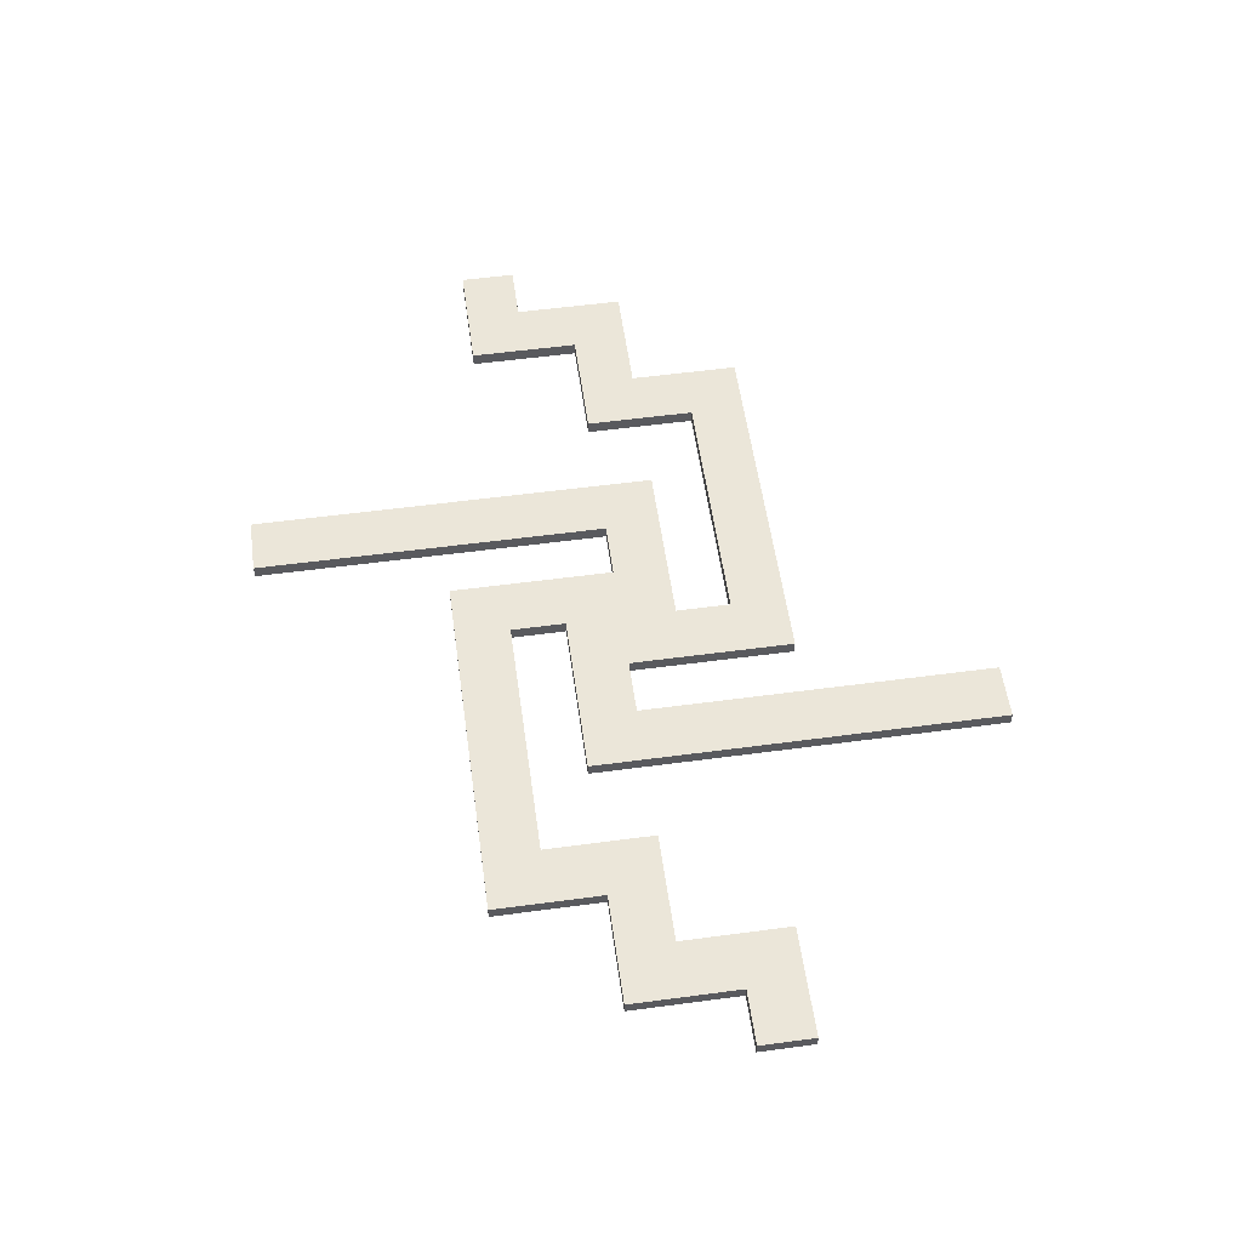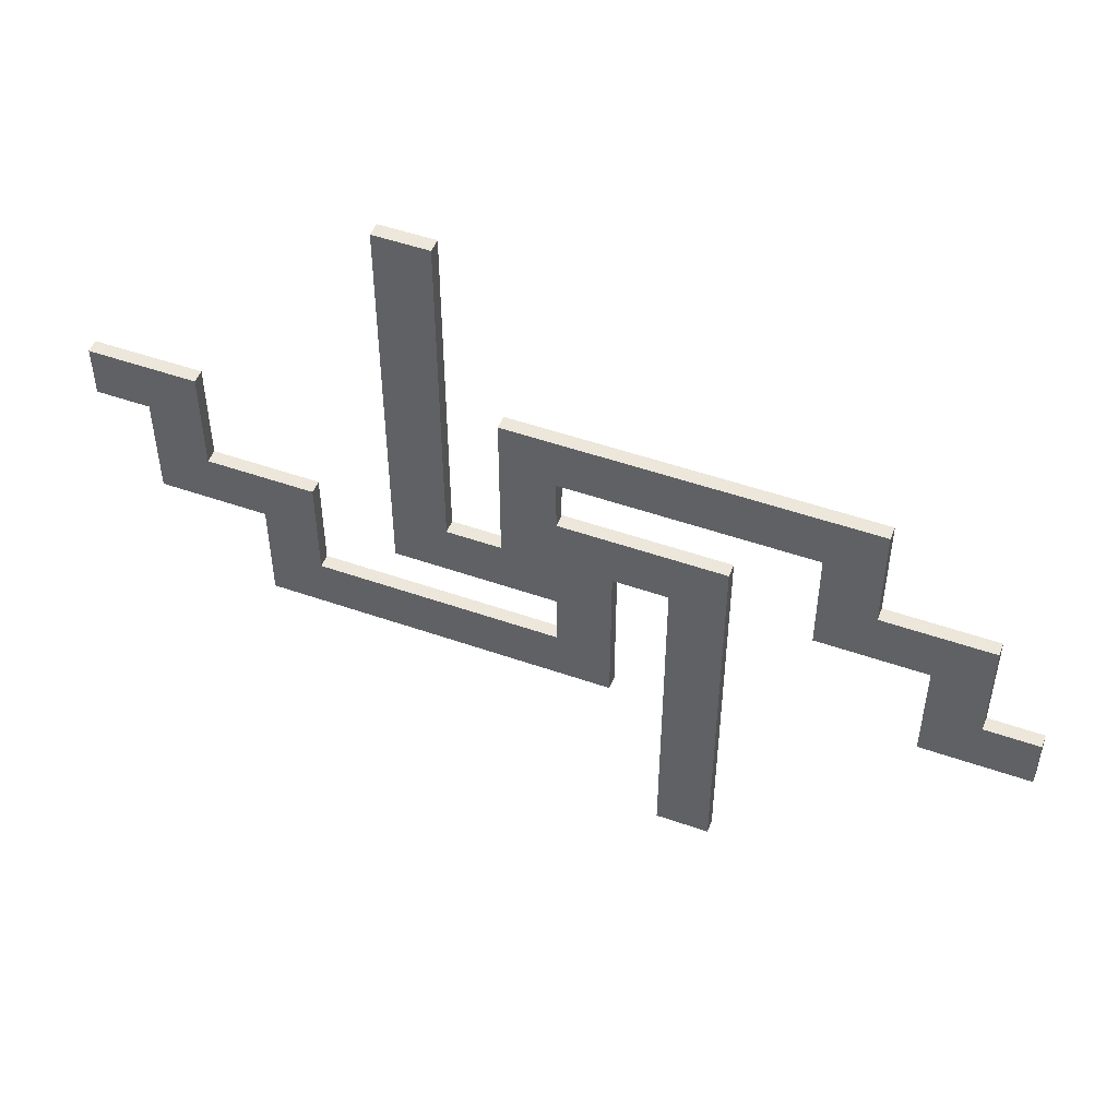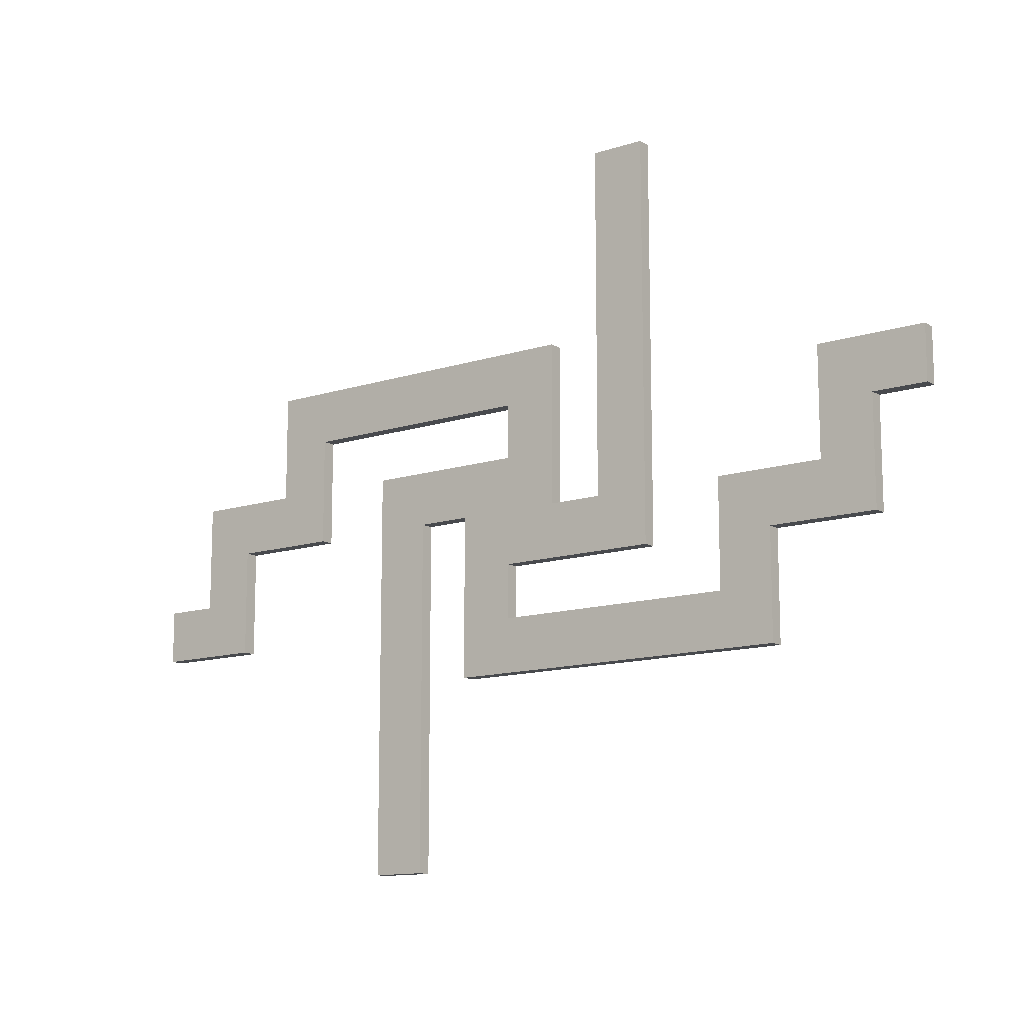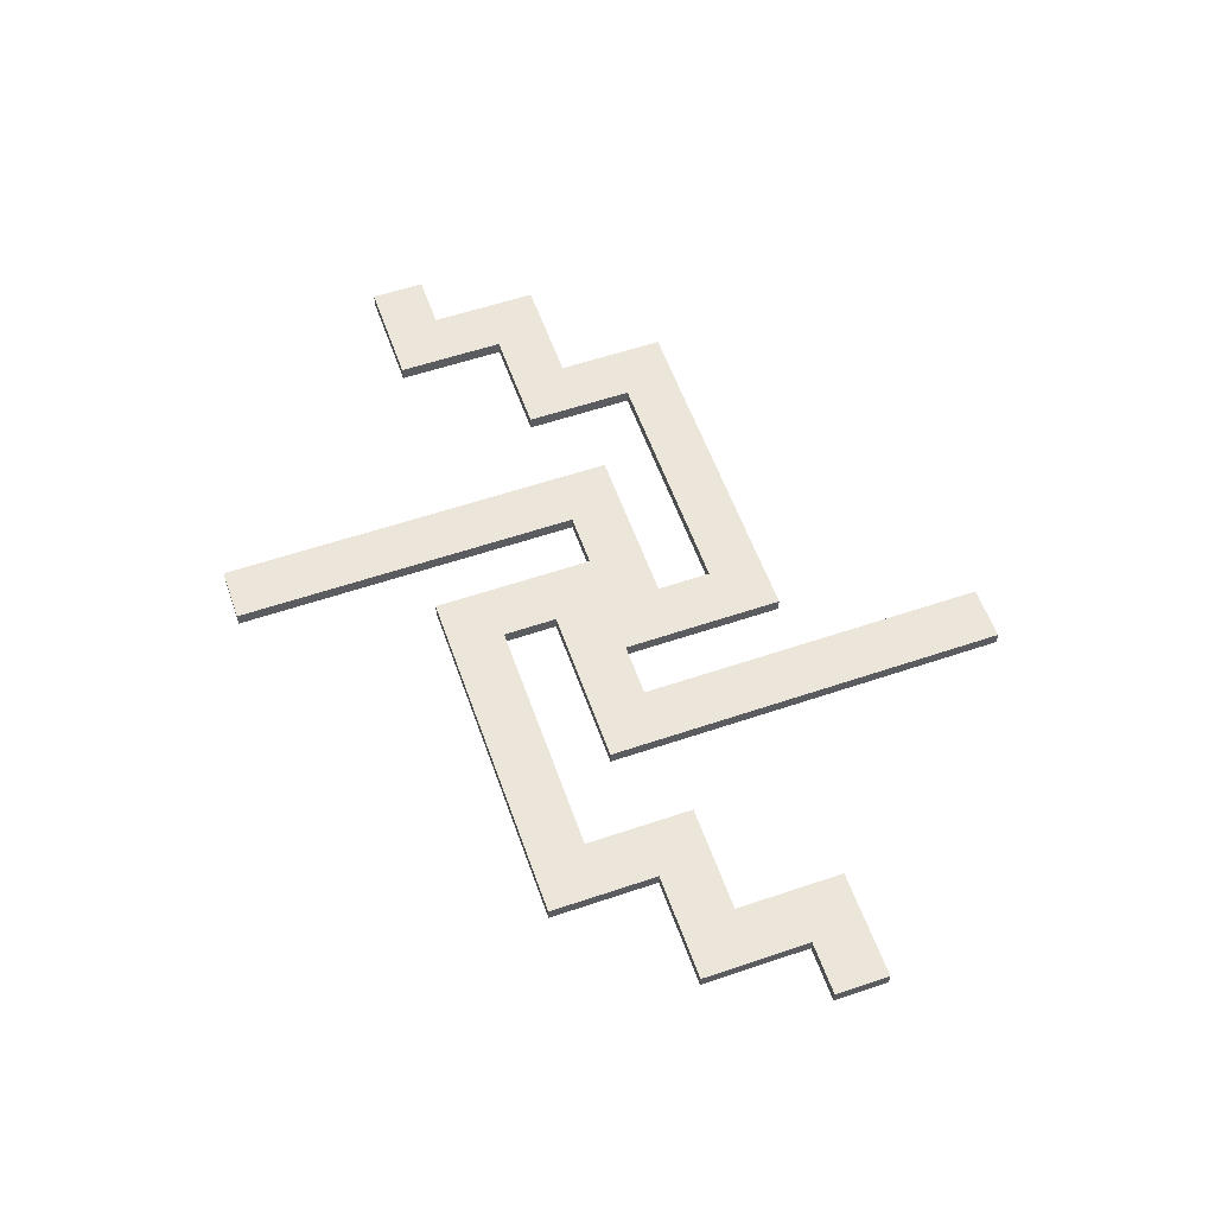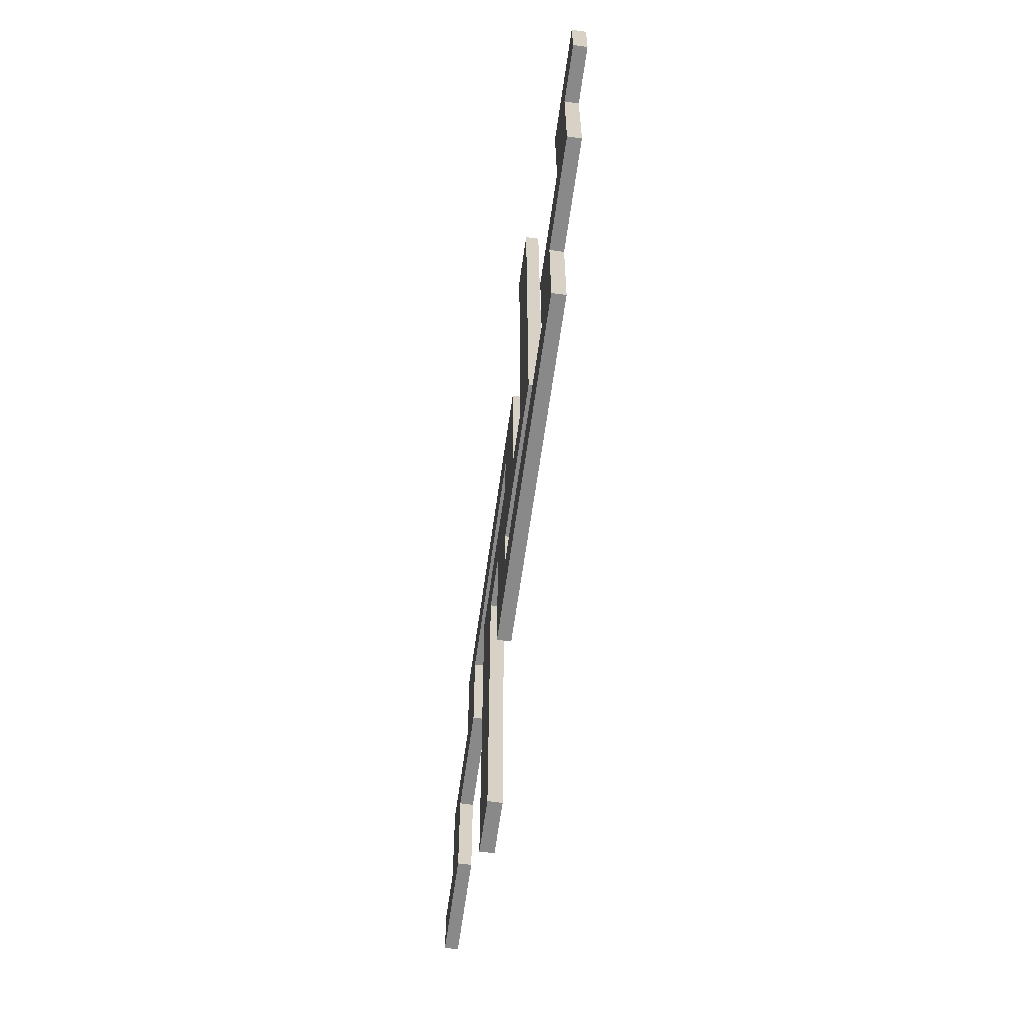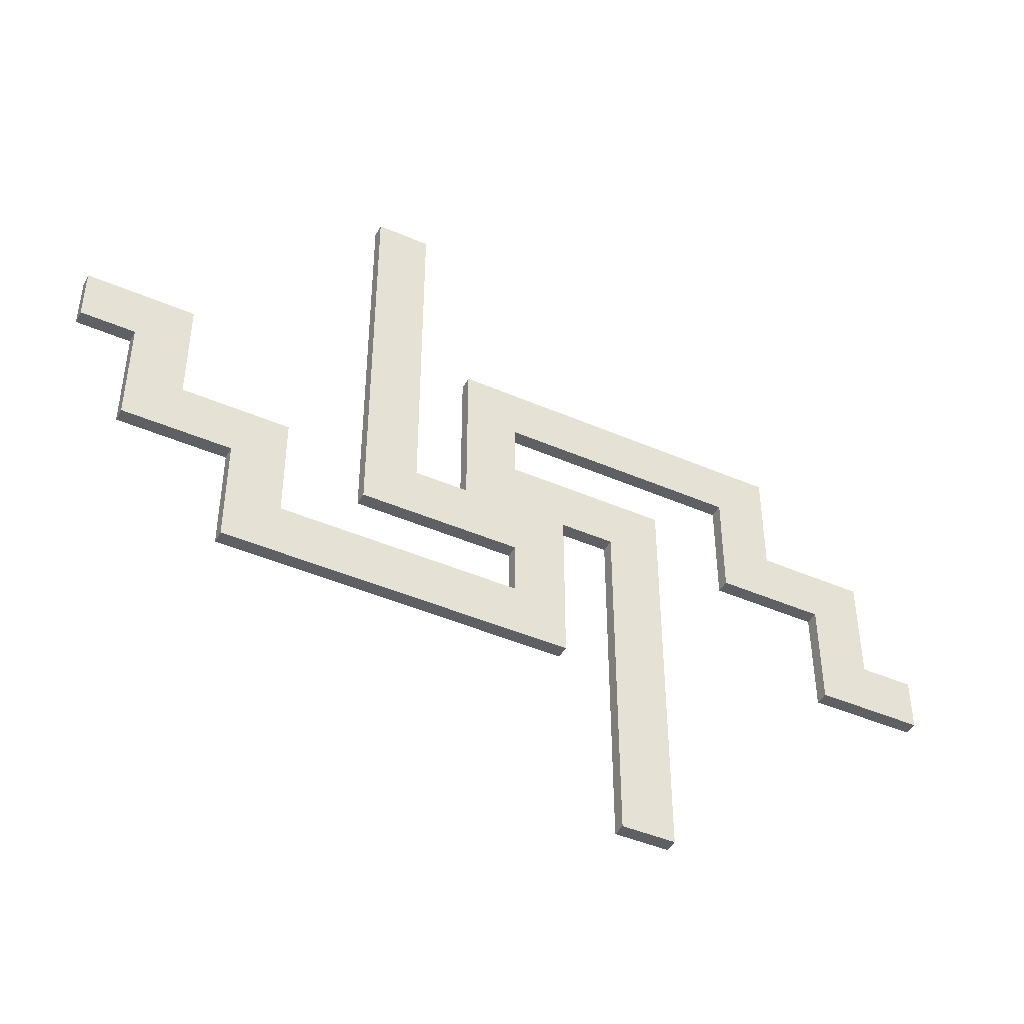
<metadata>
{"format":"obj","ext":"obj","renderer":"f3d","projection":"perspective","resolution":1024,"background":"white","views":[{"elev":56.0,"azim":82.0,"up":"+Y"},{"elev":50.4,"azim":21.0,"up":"+Z"},{"elev":-12.8,"azim":-143.4,"up":"+Z"},{"elev":57.5,"azim":70.6,"up":"+Y"},{"elev":-63.2,"azim":-97.9,"up":"+Z"},{"elev":-44.1,"azim":-27.0,"up":"+Z"}]}
</metadata>
<code>
o Chão
g Chão
v 10 1 -14
v 6 1 -14
v 6 2 -14
v 10 2 -14
v 6 1 -6
v 2 1 -6
v 2 2 -6
v 6 2 -6
v 2 1 -22
v 6 1 -22
v 6 2 -22
v 2 2 -22
v 6 1 -30
v 10 1 -30
v 10 2 -30
v 6 2 -30
v 10 1 -22
v 10 2 -22
v 10 2 -26
v 10 1 -26
v 10 2 -26
v 10 2 -30
v 10 1 -30
v 10 1 -26
v 10 2 -22
v 6 2 -22
v 6 2 -26
v 10 2 -26
v 6 2 -26
v 6 2 -30
v 10 2 -30
v 10 2 -26
v 6 2 -22
v 6 1 -22
v 6 1 -26
v 6 2 -26
v -16 1 -26
v -16 1 -30
v -16 2 -30
v -16 2 -26
v 6 1 -22
v 10 1 -22
v 10 1 -26
v 6 1 -26
v 10 1 -26
v 10 1 -30
v 6 1 -30
v 6 1 -26
v 6 1 -26
v 6 1 -30
v -12 1 -26
v -12 1 -30
v 6 1 -30
v 6 2 -30
v -12 1 -30
v -12 2 -30
v 6 2 -26
v 6 1 -26
v -12 2 -26
v -12 1 -26
v 6 2 -30
v 6 2 -26
v -12 2 -30
v -12 2 -26
v -12 1 -26
v -12 1 -30
v -16 1 -26
v -16 1 -30
v -12 1 -30
v -12 2 -30
v -16 1 -30
v -16 2 -30
v -12 2 -18
v -12 1 -18
v -16 2 -18
v -16 1 -18
v -12 2 -30
v -12 2 -26
v -16 2 -30
v -16 2 -26
v -12 2 -26
v -12 1 -26
v -12 1 -22
v -12 2 -22
v -12 1 -22
v -12 1 -18
v -12 2 -18
v -12 2 -22
v -16 2 -26
v -12 2 -26
v -12 2 -22
v -16 2 -22
v -12 2 -22
v -12 2 -18
v -16 2 -18
v -16 2 -22
v -12 1 -26
v -16 1 -26
v -16 1 -22
v -12 1 -22
v -16 1 -22
v -16 1 -18
v -12 1 -18
v -12 1 -22
v -16 1 -26
v -16 2 -26
v -16 2 -22
v -16 1 -22
v -24 2 -22
v -24 2 -18
v -24 1 -18
v -24 1 -22
v -16 1 -18
v -16 1 -22
v -20 1 -22
v -20 1 -18
v -20 1 -22
v -24 1 -22
v -24 1 -18
v -20 1 -18
v -16 1 -22
v -16 2 -22
v -20 2 -22
v -20 1 -22
v -20 2 -22
v -24 2 -22
v -24 1 -22
v -20 1 -22
v -16 2 -18
v -16 1 -18
v -20 1 -18
v -20 2 -18
v -20 1 -10
v -24 1 -10
v -24 2 -10
v -20 2 -10
v -16 2 -22
v -16 2 -18
v -20 2 -18
v -20 2 -22
v -20 2 -18
v -24 2 -18
v -24 2 -22
v -20 2 -22
v -20 1 -18
v -24 1 -18
v -24 1 -14
v -20 1 -14
v -24 1 -14
v -24 1 -10
v -20 1 -10
v -20 1 -14
v -24 1 -18
v -24 2 -18
v -24 2 -14
v -24 1 -14
v -28 2 -14
v -28 2 -10
v -28 1 -10
v -28 1 -14
v -20 2 -18
v -20 1 -18
v -20 1 -14
v -20 2 -14
v -20 1 -14
v -20 1 -10
v -20 2 -10
v -20 2 -14
v -24 2 -18
v -20 2 -18
v -20 2 -14
v -24 2 -14
v -20 2 -14
v -20 2 -10
v -24 2 -10
v -24 2 -14
v -24 1 -10
v -24 1 -14
v -28 1 -10
v -28 1 -14
v -24 1 -14
v -24 2 -14
v -28 1 -14
v -28 2 -14
v -24 2 -10
v -24 1 -10
v -28 2 -10
v -28 1 -10
v -24 2 -14
v -24 2 -10
v -28 2 -14
v -28 2 -10
v 6 1 -14
v 2 1 -14
v 2 1 -10
v 6 1 -10
v 2 1 -10
v 2 1 -6
v 6 1 -6
v 6 1 -10
v 2 1 -14
v 2 2 -14
v 2 2 -10
v 2 1 -10
v 2 2 -10
v 2 2 -6
v 2 1 -6
v 2 1 -10
v 6 2 -14
v 6 1 -14
v 6 1 -10
v 6 2 -10
v 28 1 -10
v 28 1 -6
v 28 2 -6
v 28 2 -10
v 2 2 -14
v 6 2 -14
v 6 2 -10
v 2 2 -10
v 6 2 -10
v 6 2 -6
v 2 2 -6
v 2 2 -10
v 6 1 -6
v 6 2 -6
v 24 1 -6
v 24 2 -6
v 6 2 -6
v 6 2 -10
v 24 2 -6
v 24 2 -10
v 6 2 -10
v 6 1 -10
v 24 2 -10
v 24 1 -10
v 6 1 -10
v 6 1 -6
v 24 1 -10
v 24 1 -6
v 24 1 -6
v 24 2 -6
v 28 1 -6
v 28 2 -6
v 24 2 -6
v 24 2 -10
v 28 2 -6
v 28 2 -10
v 24 2 -18
v 24 1 -18
v 28 2 -18
v 28 1 -18
v 24 1 -10
v 24 1 -6
v 28 1 -10
v 28 1 -6
v 24 2 -10
v 24 1 -10
v 24 1 -14
v 24 2 -14
v 24 1 -14
v 24 1 -18
v 24 2 -18
v 24 2 -14
v 28 2 -10
v 24 2 -10
v 24 2 -14
v 28 2 -14
v 24 2 -14
v 24 2 -18
v 28 2 -18
v 28 2 -14
v 24 1 -10
v 28 1 -10
v 28 1 -14
v 24 1 -14
v 28 1 -14
v 28 1 -18
v 24 1 -18
v 24 1 -14
v 28 1 -10
v 28 2 -10
v 28 2 -14
v 28 1 -14
v 36 2 -14
v 36 2 -18
v 36 1 -18
v 36 1 -14
v 28 1 -14
v 28 2 -14
v 32 2 -14
v 32 1 -14
v 32 2 -14
v 36 2 -14
v 36 1 -14
v 32 1 -14
v 28 2 -14
v 28 2 -18
v 32 2 -18
v 32 2 -14
v 32 2 -18
v 36 2 -18
v 36 2 -14
v 32 2 -14
v 28 2 -18
v 28 1 -18
v 32 1 -18
v 32 2 -18
v 32 1 -26
v 36 1 -26
v 36 2 -26
v 32 2 -26
v 28 1 -18
v 28 1 -14
v 32 1 -14
v 32 1 -18
v 32 1 -14
v 36 1 -14
v 36 1 -18
v 32 1 -18
v 36 1 -18
v 36 2 -18
v 36 2 -22
v 36 1 -22
v 40 2 -22
v 40 2 -26
v 40 1 -26
v 40 1 -22
v 36 2 -18
v 32 2 -18
v 32 2 -22
v 36 2 -22
v 32 2 -22
v 32 2 -26
v 36 2 -26
v 36 2 -22
v 32 2 -18
v 32 1 -18
v 32 1 -22
v 32 2 -22
v 32 1 -22
v 32 1 -26
v 32 2 -26
v 32 2 -22
v 32 1 -18
v 36 1 -18
v 36 1 -22
v 32 1 -22
v 36 1 -22
v 36 1 -26
v 32 1 -26
v 32 1 -22
v 36 1 -22
v 36 2 -22
v 40 1 -22
v 40 2 -22
v 36 2 -22
v 36 2 -26
v 40 2 -22
v 40 2 -26
v 36 2 -26
v 36 1 -26
v 40 2 -26
v 40 1 -26
v 36 1 -26
v 36 1 -22
v 40 1 -26
v 40 1 -22
v 2 1 -14
v 2 1 -18
v 2 2 -18
v 2 2 -14
v -6 1 -18
v -6 1 -22
v -6 2 -22
v -6 2 -18
v 10 1 -22
v 10 1 -18
v 10 2 -18
v 10 2 -22
v 18 1 -18
v 18 1 -14
v 18 2 -14
v 18 2 -18
v 6 2 -22
v 10 2 -22
v 10 2 -18
v 6 2 -18
v 10 2 -18
v 10 2 -14
v 6 2 -14
v 6 2 -18
v 2 2 -22
v 6 2 -22
v 6 2 -18
v 2 2 -18
v 6 2 -18
v 6 2 -14
v 2 2 -14
v 2 2 -18
v 6 1 -22
v 6 1 -18
v 10 1 -18
v 10 1 -22
v 6 1 -18
v 6 1 -14
v 10 1 -14
v 10 1 -18
v 2 1 -22
v 2 1 -18
v 6 1 -18
v 6 1 -22
v 2 1 -18
v 2 1 -14
v 6 1 -14
v 6 1 -18
v 10 1 -14
v 10 2 -14
v 14 2 -14
v 14 1 -14
v 14 2 -14
v 18 2 -14
v 18 1 -14
v 14 1 -14
v 10 2 -14
v 10 2 -18
v 14 2 -18
v 14 2 -14
v 14 2 -18
v 18 2 -18
v 18 2 -14
v 14 2 -14
v 10 2 -18
v 10 1 -18
v 14 1 -18
v 14 2 -18
v 14 1 -44
v 18 1 -44
v 18 2 -44
v 14 2 -44
v 10 1 -18
v 10 1 -14
v 14 1 -14
v 14 1 -18
v 14 1 -14
v 18 1 -14
v 18 1 -18
v 14 1 -18
v 18 1 -18
v 18 2 -18
v 18 1 -36
v 18 2 -36
v 18 2 -18
v 14 2 -18
v 18 2 -36
v 14 2 -36
v 14 2 -18
v 14 1 -18
v 14 2 -36
v 14 1 -36
v 14 1 -18
v 18 1 -18
v 14 1 -36
v 18 1 -36
v 18 1 -36
v 18 2 -36
v 18 1 -40
v 18 2 -40
v 18 2 -36
v 14 2 -36
v 18 2 -40
v 14 2 -40
v 14 2 -36
v 14 1 -36
v 14 2 -40
v 14 1 -40
v 14 1 -36
v 18 1 -36
v 14 1 -40
v 18 1 -40
v 2 1 -18
v 2 1 -22
v -2 1 -22
v -2 1 -18
v -2 1 -22
v -6 1 -22
v -6 1 -18
v -2 1 -18
v 2 1 -22
v 2 2 -22
v -2 2 -22
v -2 1 -22
v -2 2 -22
v -6 2 -22
v -6 1 -22
v -2 1 -22
v 2 2 -18
v 2 1 -18
v -2 1 -18
v -2 2 -18
v -2 1 8
v -6 1 8
v -6 2 8
v -2 2 8
v 2 2 -22
v 2 2 -18
v -2 2 -18
v -2 2 -22
v -2 2 -18
v -6 2 -18
v -6 2 -22
v -2 2 -22
v -2 1 -18
v -6 1 -18
v -2 1 0
v -6 1 0
v -6 1 -18
v -6 2 -18
v -6 1 0
v -6 2 0
v -2 2 -18
v -2 1 -18
v -2 2 0
v -2 1 0
v -6 2 -18
v -2 2 -18
v -6 2 0
v -2 2 0
v -2 1 0
v -6 1 0
v -2 1 4
v -6 1 4
v -6 1 0
v -6 2 0
v -6 1 4
v -6 2 4
v -2 2 0
v -2 1 0
v -2 2 4
v -2 1 4
v -6 2 0
v -2 2 0
v -6 2 4
v -2 2 4
v -2 1 4
v -6 1 4
v -2 1 8
v -6 1 8
v -6 1 4
v -6 2 4
v -6 1 8
v -6 2 8
v -2 2 4
v -2 1 4
v -2 2 8
v -2 1 8
v -6 2 4
v -2 2 4
v -6 2 8
v -2 2 8
v 18 1 -40
v 18 2 -40
v 18 1 -44
v 18 2 -44
v 18 2 -40
v 14 2 -40
v 18 2 -44
v 14 2 -44
v 14 2 -40
v 14 1 -40
v 14 2 -44
v 14 1 -44
v 14 1 -40
v 18 1 -40
v 14 1 -44
v 18 1 -44
g Chão
f 4 3 2 1
f 8 7 6 5
f 9 12 11 10
f 13 16 15 14
f 20 19 18 17
f 23 22 21 24
f 26 25 28 27
f 29 32 31 30
f 33 36 35 34
f 40 39 38 37
f 43 42 41 44
f 46 45 48 47
f 51 52 50 49
f 55 56 54 53
f 59 60 58 57
f 63 64 62 61
f 67 68 66 65
f 71 72 70 69
f 75 76 74 73
f 79 80 78 77
f 82 81 84 83
f 85 88 87 86
f 92 91 90 89
f 95 94 93 96
f 97 100 99 98
f 104 103 102 101
f 107 106 105 108
f 110 109 112 111
f 114 113 116 115
f 117 120 119 118
f 124 123 122 121
f 127 126 125 128
f 129 132 131 130
f 136 135 134 133
f 139 138 137 140
f 142 141 144 143
f 145 148 147 146
f 152 151 150 149
f 155 154 153 156
f 158 157 160 159
f 162 161 164 163
f 165 168 167 166
f 172 171 170 169
f 175 174 173 176
f 179 180 178 177
f 183 184 182 181
f 187 188 186 185
f 191 192 190 189
f 193 196 195 194
f 200 199 198 197
f 203 202 201 204
f 206 205 208 207
f 210 209 212 211
f 213 216 215 214
f 220 219 218 217
f 223 222 221 224
f 227 228 226 225
f 231 232 230 229
f 235 236 234 233
f 239 240 238 237
f 243 244 242 241
f 247 248 246 245
f 251 252 250 249
f 255 256 254 253
f 257 260 259 258
f 264 263 262 261
f 266 265 268 267
f 269 272 271 270
f 275 274 273 276
f 278 277 280 279
f 284 283 282 281
f 287 286 285 288
f 291 290 289 292
f 294 293 296 295
f 297 300 299 298
f 304 303 302 301
f 306 305 308 307
f 309 312 311 310
f 316 315 314 313
f 319 318 317 320
f 324 323 322 321
f 327 326 325 328
f 330 329 332 331
f 333 336 335 334
f 337 340 339 338
f 344 343 342 341
f 347 346 345 348
f 350 349 352 351
f 355 356 354 353
f 359 360 358 357
f 363 364 362 361
f 367 368 366 365
f 372 371 370 369
f 376 375 374 373
f 377 380 379 378
f 381 384 383 382
f 388 387 386 385
f 391 390 389 392
f 396 395 394 393
f 399 398 397 400
f 404 403 402 401
f 408 407 406 405
f 412 411 410 409
f 416 415 414 413
f 419 418 417 420
f 422 421 424 423
f 425 428 427 426
f 432 431 430 429
f 434 433 436 435
f 437 440 439 438
f 444 443 442 441
f 447 446 445 448
f 451 452 450 449
f 455 456 454 453
f 459 460 458 457
f 463 464 462 461
f 467 468 466 465
f 471 472 470 469
f 475 476 474 473
f 479 480 478 477
f 482 481 484 483
f 485 488 487 486
f 492 491 490 489
f 495 494 493 496
f 497 500 499 498
f 504 503 502 501
f 507 506 505 508
f 510 509 512 511
f 515 516 514 513
f 519 520 518 517
f 523 524 522 521
f 527 528 526 525
f 531 532 530 529
f 535 536 534 533
f 539 540 538 537
f 543 544 542 541
f 547 548 546 545
f 551 552 550 549
f 555 556 554 553
f 559 560 558 557
f 563 564 562 561
f 567 568 566 565
f 571 572 570 569
f 575 576 574 573

</code>
